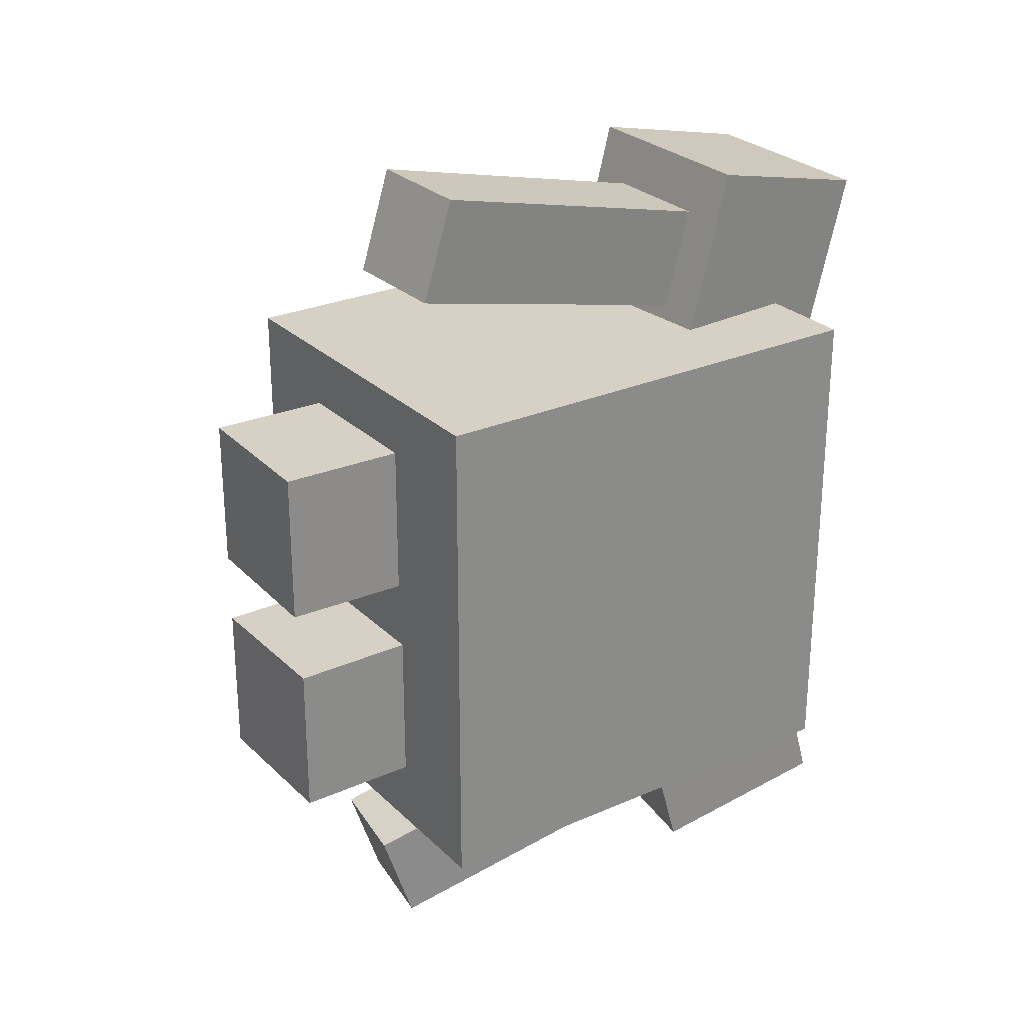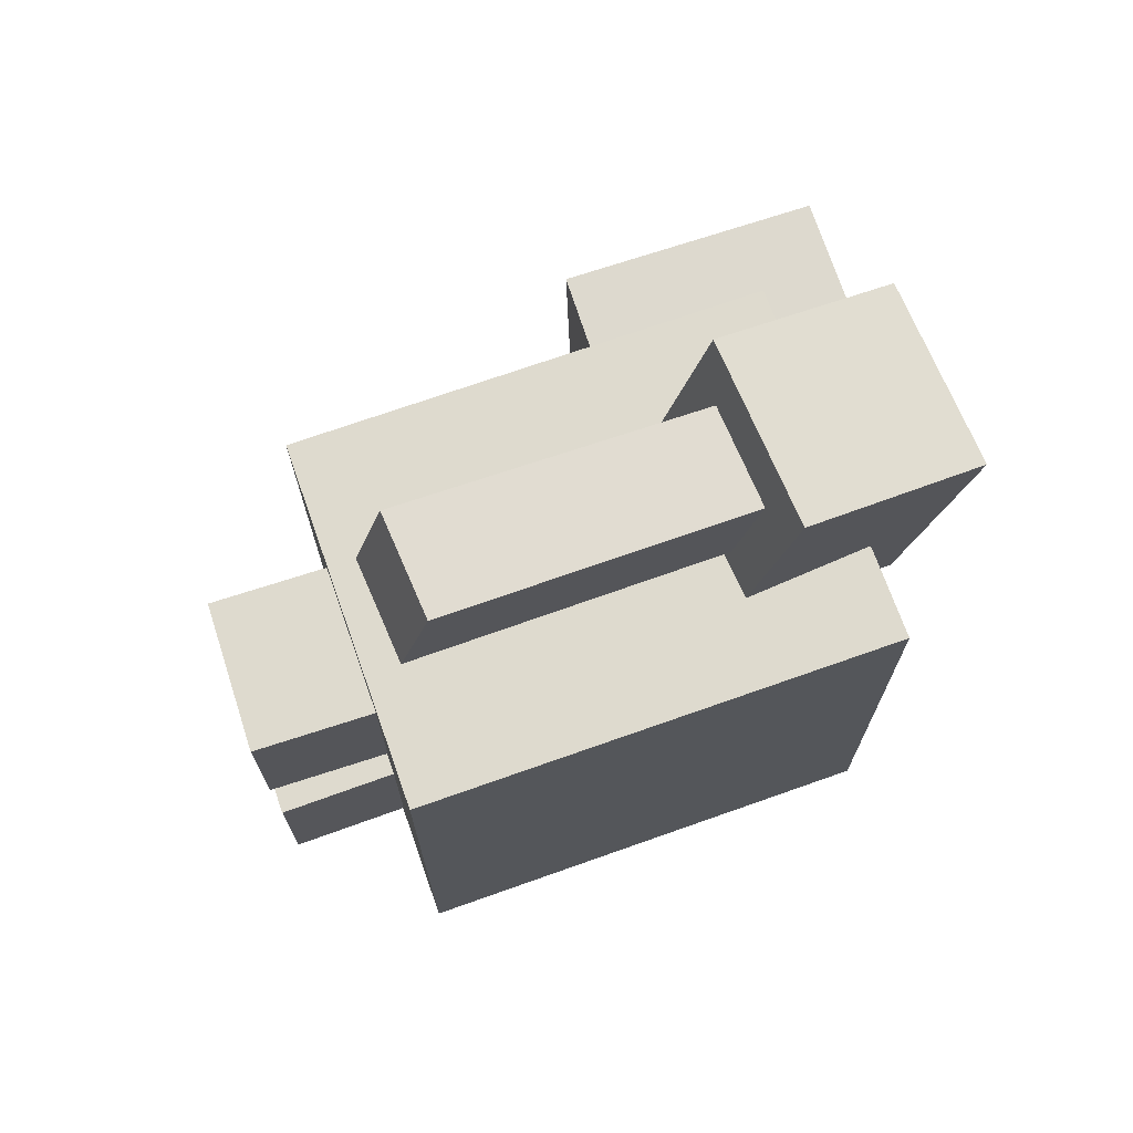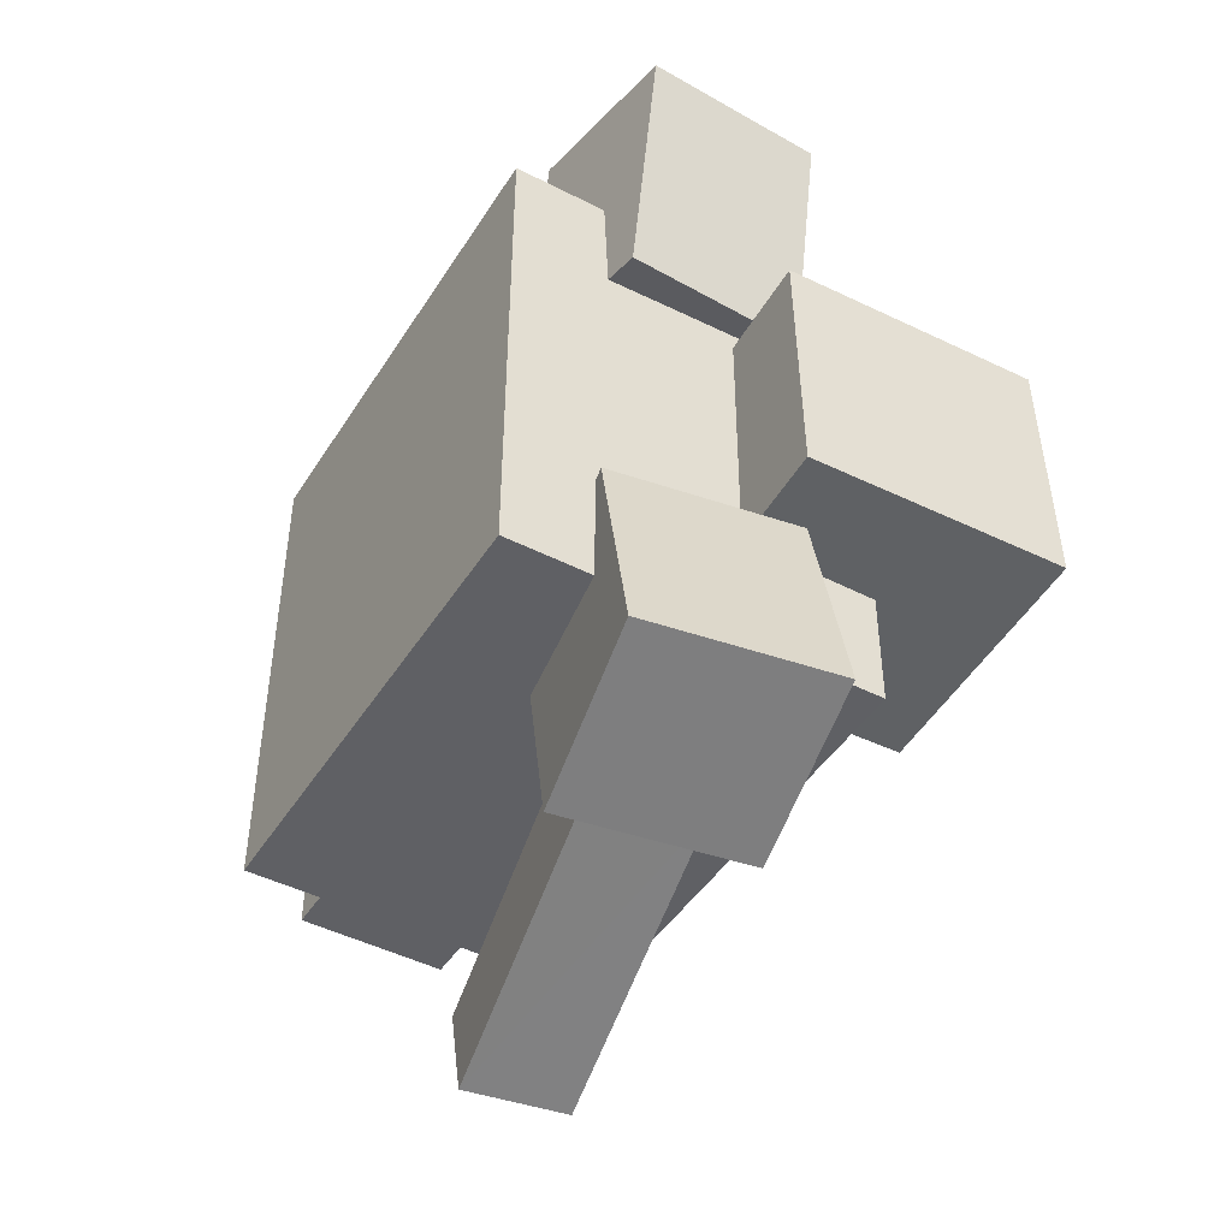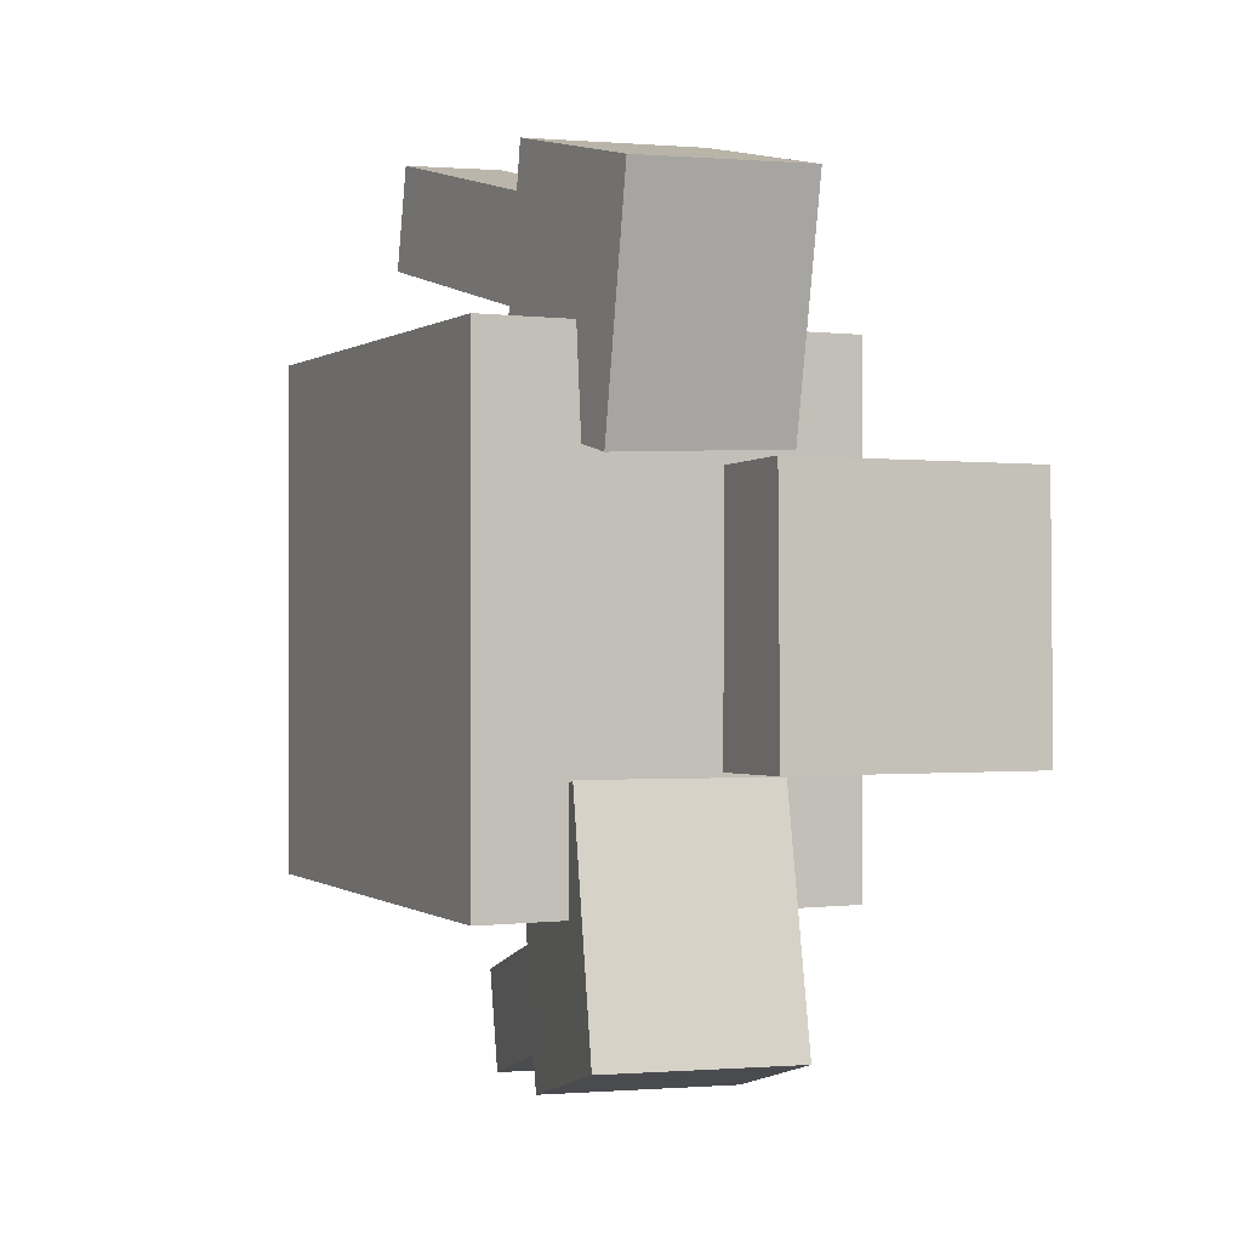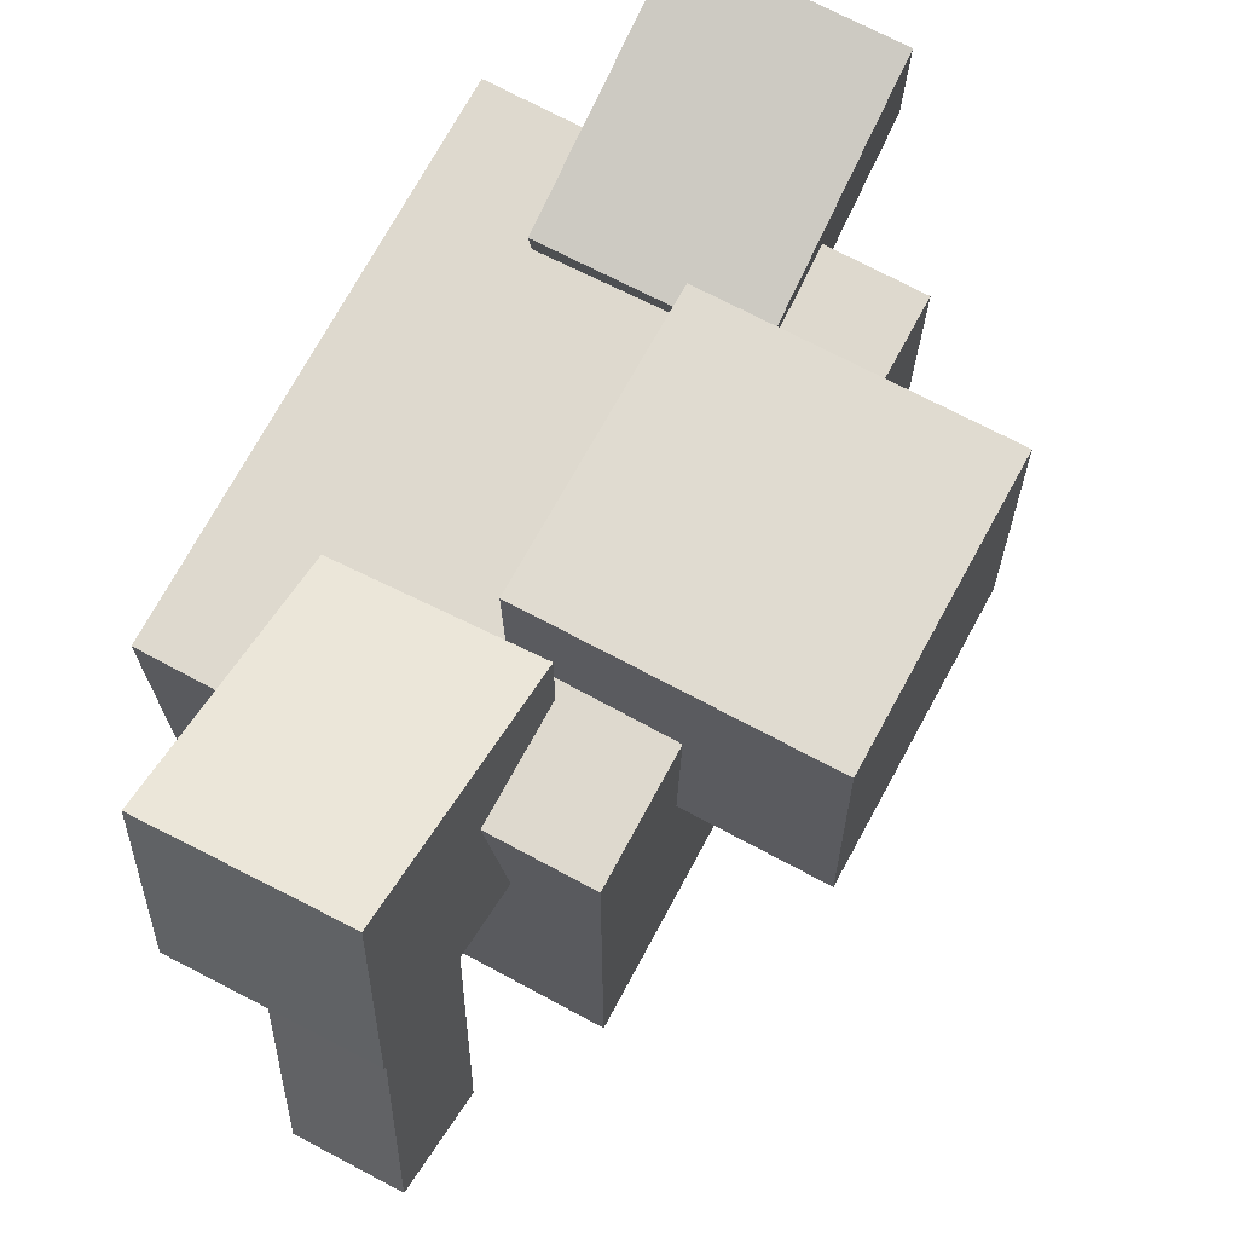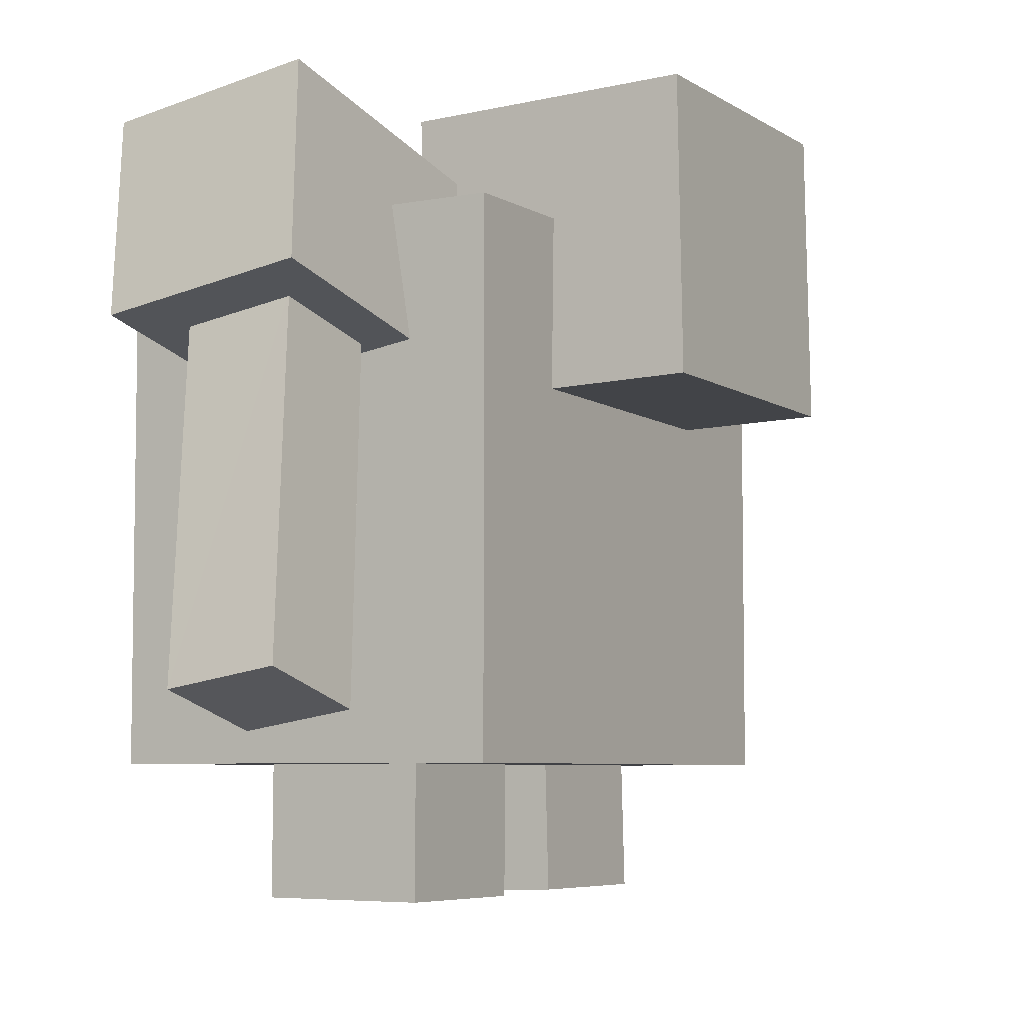
<metadata>
{"format":"obj","ext":"obj","renderer":"f3d","projection":"perspective","resolution":1024,"background":"white","views":[{"elev":26.7,"azim":55.5,"up":"+Z"},{"elev":71.1,"azim":70.5,"up":"+Z"},{"elev":-45.3,"azim":149.5,"up":"+Z"},{"elev":-0.0,"azim":154.7,"up":"+Z"},{"elev":71.6,"azim":-151.7,"up":"+Y"},{"elev":-5.9,"azim":-149.4,"up":"+Y"}]}
</metadata>
<code>
o Golem_Cube.013
v -0.1102 -0.006679 -0.2573
v -0.1116 0.2079 -0.2573
v -0.1102 -0.006679 -0.04276
v -0.1116 0.2079 -0.04276
v 0.1044 -0.005237 -0.2573
v 0.103 0.2093 -0.2573
v 0.1044 -0.005237 -0.04276
v 0.103 0.2093 -0.04276
v -0.2666 0.1627 0.3533
v -0.2666 0.8397 0.3533
v -0.2666 0.1627 -0.3533
v -0.2666 0.8397 -0.3533
v 0.2564 0.1627 0.3533
v 0.2564 0.8397 0.3533
v 0.2564 0.1627 -0.3533
v 0.2564 0.8397 -0.3533
v -0.451 0.6211 0.1797
v -0.4402 0.9922 0.1885
v -0.4492 0.6299 -0.1915
v -0.4384 1.001 -0.1827
v -0.0799 0.6103 0.1813
v -0.0691 0.9813 0.1901
v -0.07804 0.619 -0.1899
v -0.06724 0.9901 -0.1811
v -0.1222 0.6971 0.5975
v -0.1432 0.9543 0.5372
v -0.1311 0.6187 0.2659
v -0.152 0.8758 0.2056
v 0.1418 0.7159 0.586
v 0.1209 0.973 0.5257
v 0.1329 0.6375 0.2544
v 0.112 0.8946 0.1941
v -0.03135 0.2393 0.635
v -0.0671 0.6913 0.5218
v -0.03476 0.1976 0.4938
v -0.07182 0.6672 0.3767
v 0.1153 0.2497 0.6283
v 0.07957 0.702 0.5153
v 0.1119 0.208 0.4872
v 0.07485 0.6779 0.3701
v -0.1207 -0.001934 0.267
v -0.115 0.2116 0.267
v -0.1207 -0.001934 0.05344
v -0.115 0.2116 0.05344
v 0.09275 -0.007662 0.267
v 0.09848 0.2058 0.267
v 0.09275 -0.007662 0.05344
v 0.09848 0.2058 0.05344
v -0.1694 0.2673 -0.6383
v -0.09685 0.7115 -0.5122
v -0.1773 0.2226 -0.4982
v -0.1019 0.684 -0.3676
v -0.02403 0.2439 -0.6375
v 0.04851 0.6882 -0.5115
v -0.03192 0.1992 -0.4975
v 0.0435 0.6608 -0.367
v -0.1518 0.7322 -0.5853
v -0.1113 0.9851 -0.5176
v -0.1667 0.6465 -0.2557
v -0.1262 0.8994 -0.1881
v 0.1097 0.69 -0.5844
v 0.1503 0.943 -0.5168
v 0.09484 0.6043 -0.2549
v 0.1354 0.8572 -0.1872
f 2 1 3
f 4 3 7
f 8 7 5
f 6 5 1
f 7 3 1
f 4 8 6
f 10 9 11
f 12 11 15
f 16 15 13
f 14 13 9
f 15 11 9
f 12 16 14
f 18 17 19
f 20 19 23
f 23 21 22
f 21 17 18
f 19 17 21
f 20 24 22
f 25 27 28
f 28 27 31
f 31 29 30
f 30 29 25
f 27 25 29
f 28 32 30
f 34 33 35
f 36 35 39
f 39 37 38
f 37 33 34
f 39 35 33
f 40 38 34
f 42 41 43
f 44 43 47
f 48 47 45
f 46 45 41
f 43 41 45
f 44 48 46
f 50 49 51
f 52 51 55
f 55 53 54
f 53 49 50
f 55 51 49
f 52 56 54
f 58 57 59
f 60 59 63
f 64 63 61
f 62 61 57
f 63 59 57
f 60 64 62
f 2 3 4
f 4 7 8
f 8 5 6
f 6 1 2
f 7 1 5
f 4 6 2
f 10 11 12
f 12 15 16
f 16 13 14
f 14 9 10
f 15 9 13
f 12 14 10
f 18 19 20
f 20 23 24
f 23 22 24
f 21 18 22
f 19 21 23
f 20 22 18
f 25 28 26
f 28 31 32
f 31 30 32
f 30 25 26
f 27 29 31
f 28 30 26
f 34 35 36
f 36 39 40
f 39 38 40
f 37 34 38
f 39 33 37
f 40 34 36
f 42 43 44
f 44 47 48
f 48 45 46
f 46 41 42
f 43 45 47
f 44 46 42
f 50 51 52
f 52 55 56
f 55 54 56
f 53 50 54
f 55 49 53
f 52 54 50
f 58 59 60
f 60 63 64
f 64 61 62
f 62 57 58
f 63 57 61
f 60 62 58

</code>
